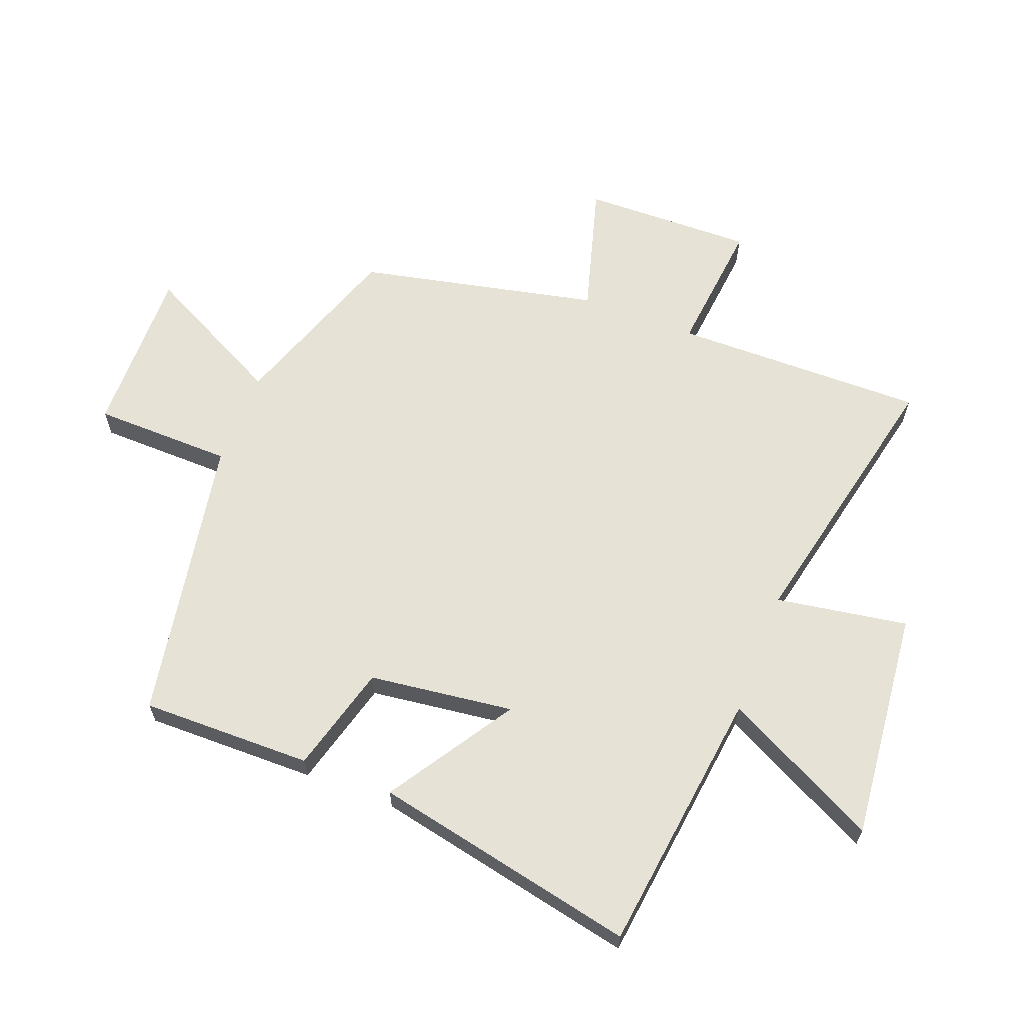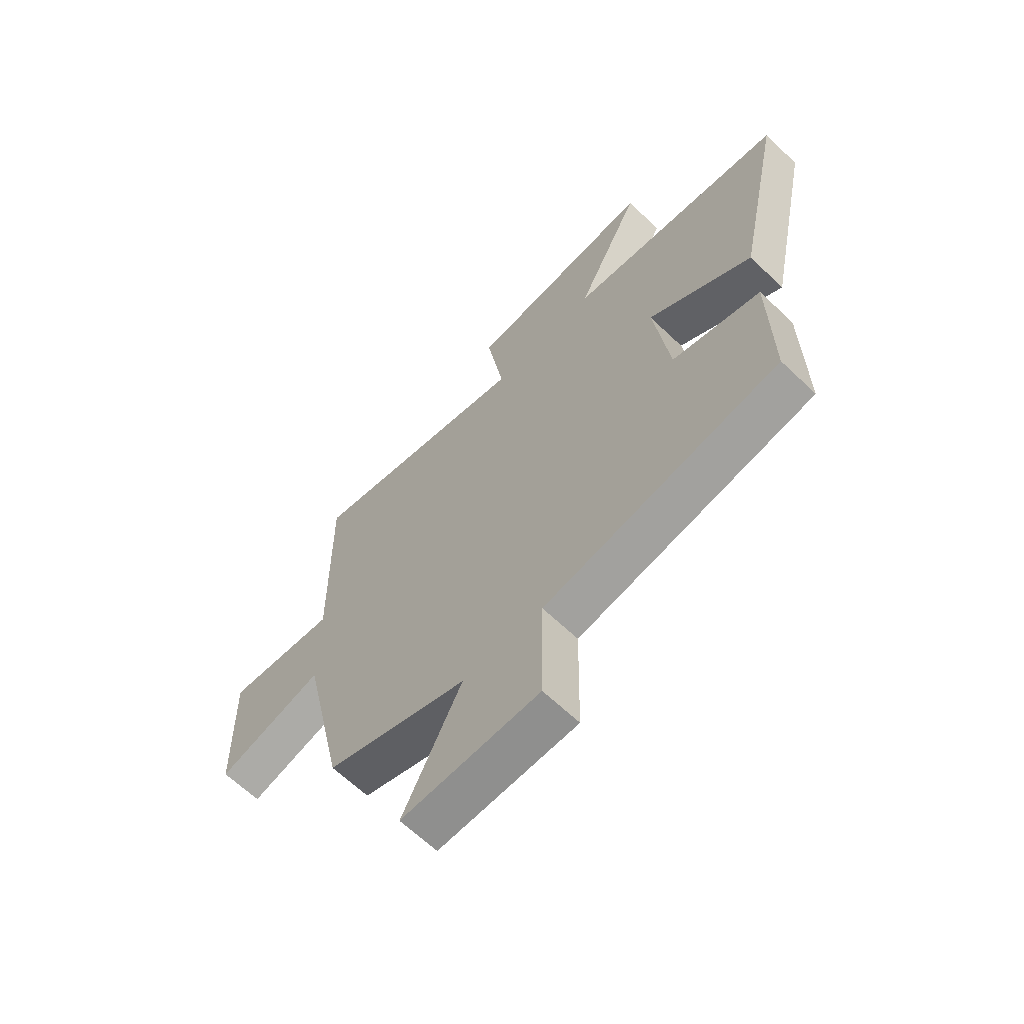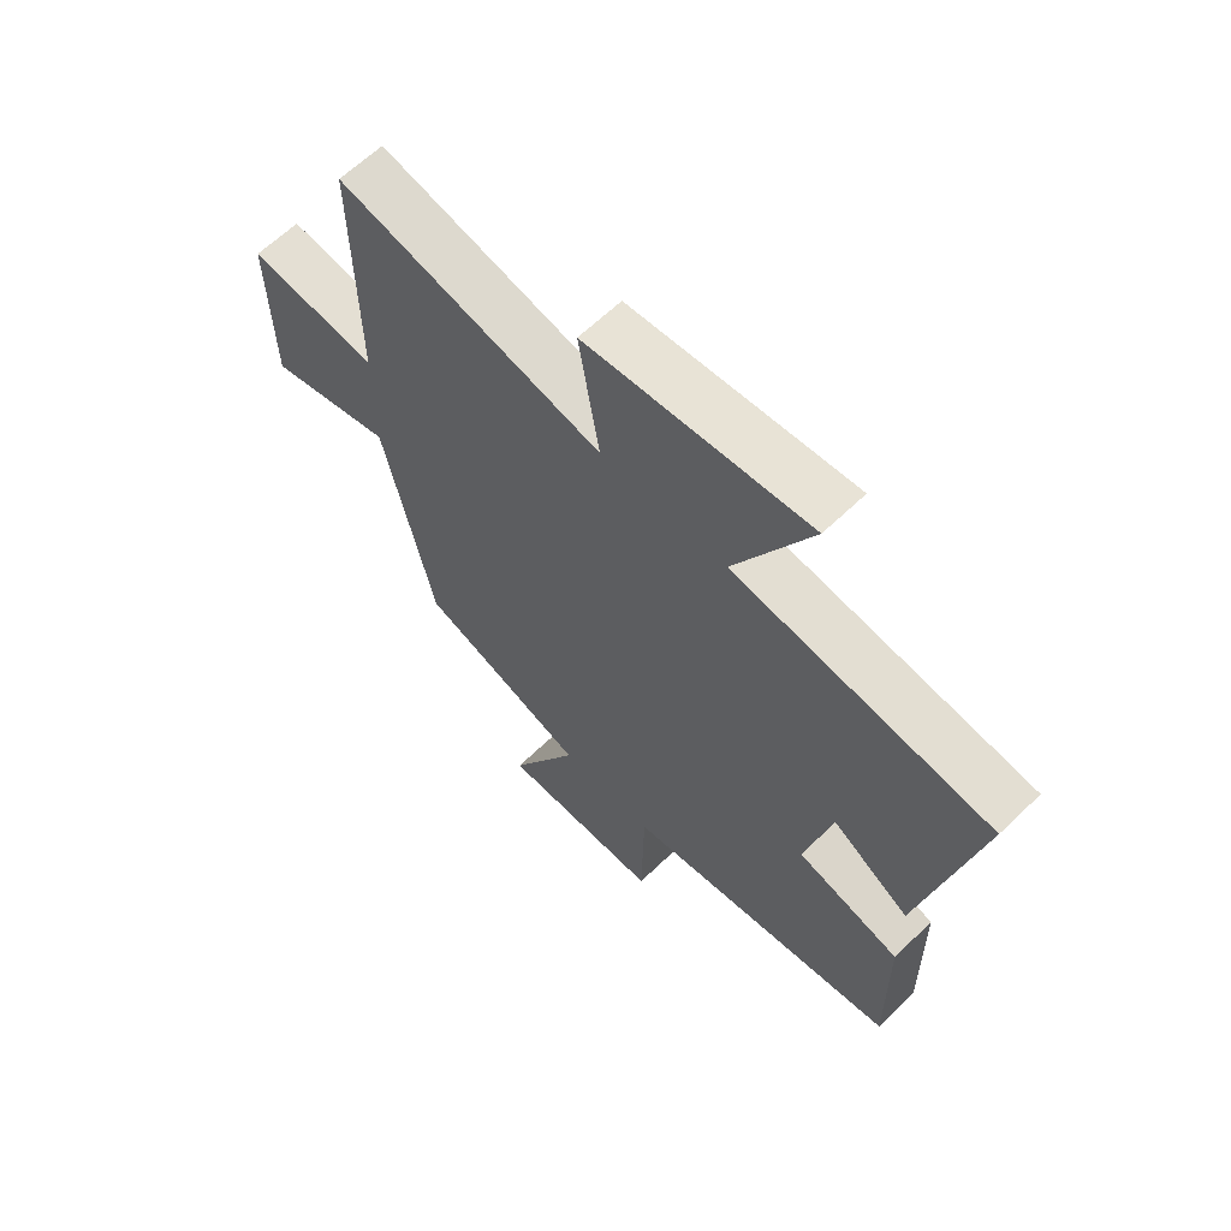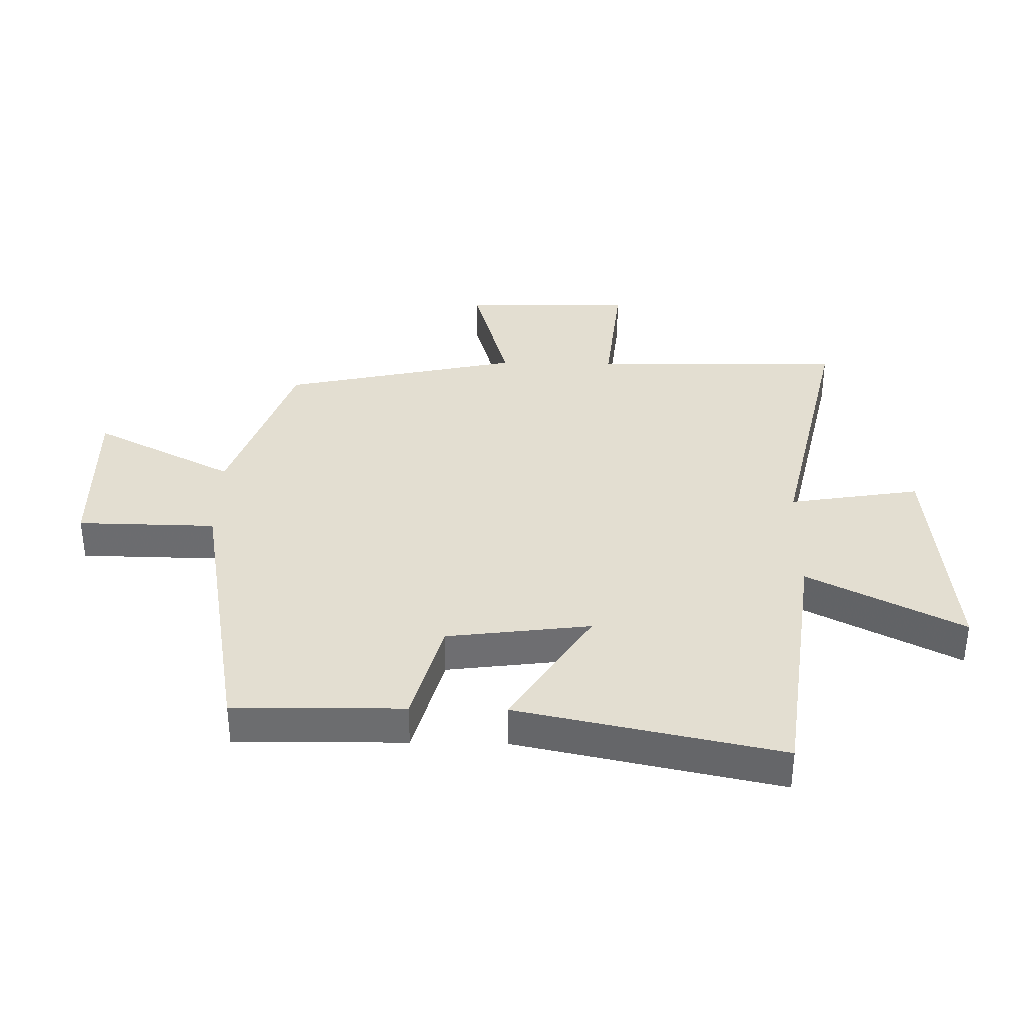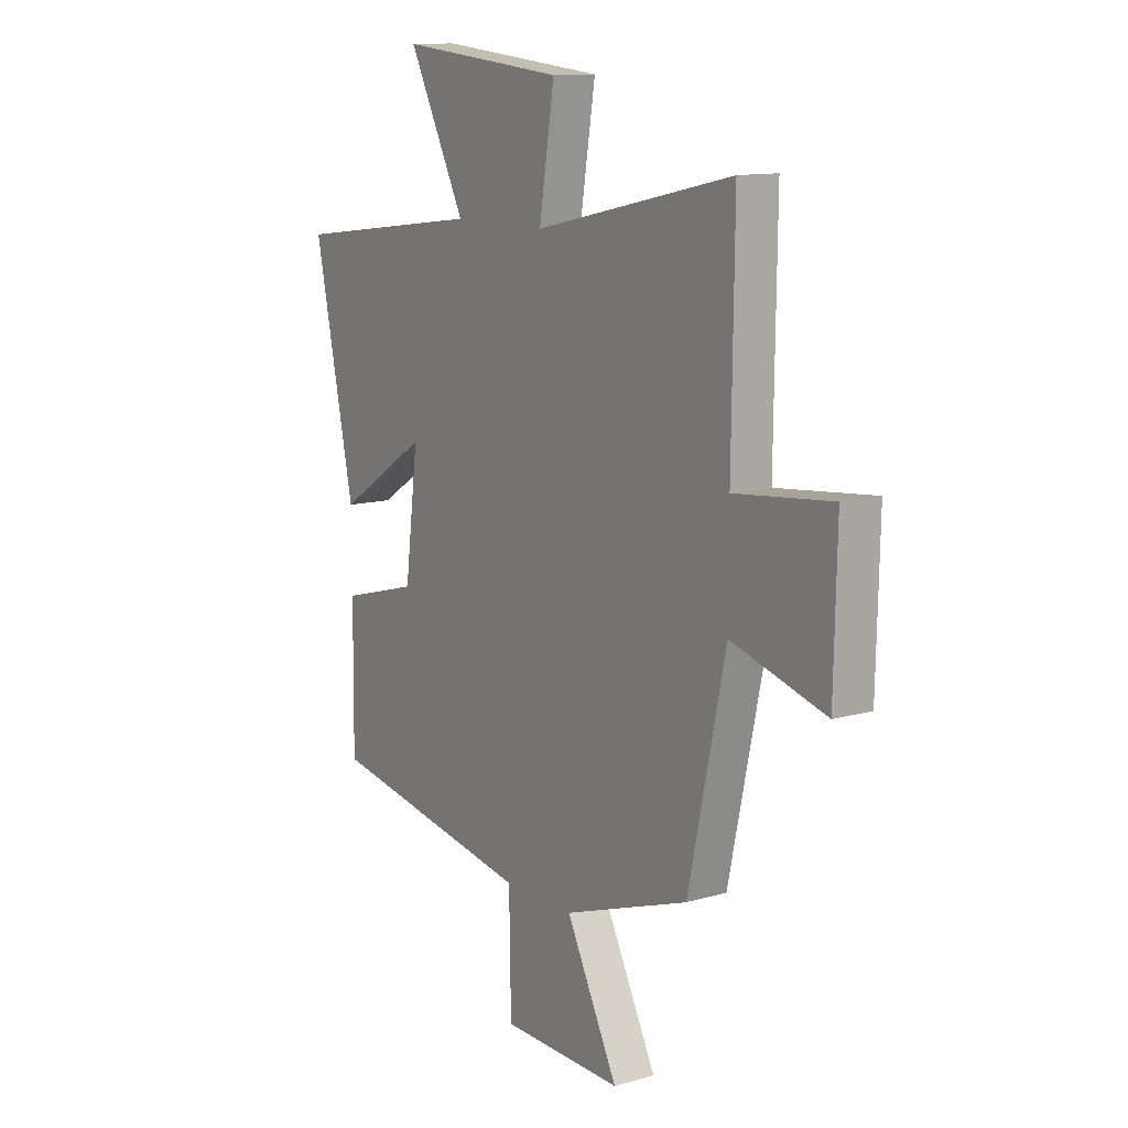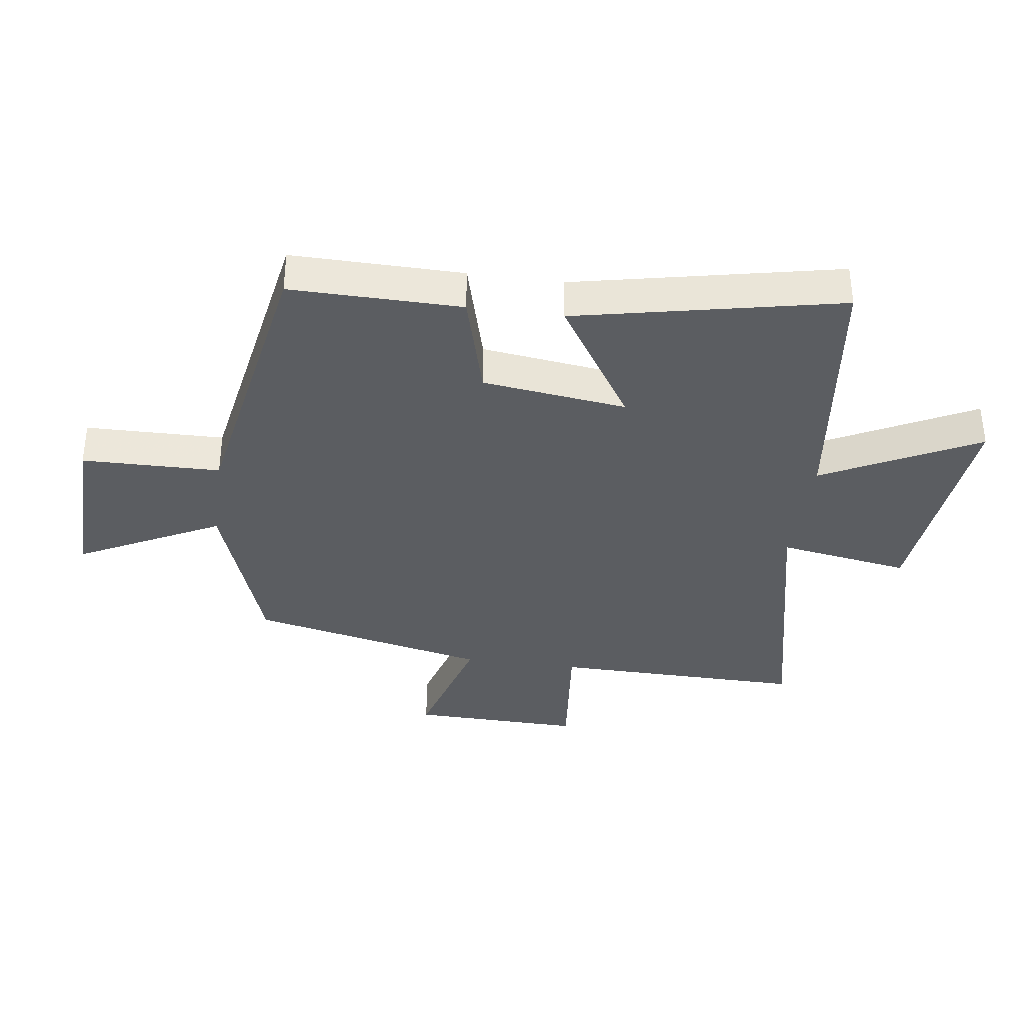
<metadata>
{"format":"obj","ext":"obj","renderer":"f3d","projection":"perspective","resolution":1024,"background":"white","views":[{"elev":63.6,"azim":-69.0,"up":"+Y"},{"elev":-64.5,"azim":-133.9,"up":"+Z"},{"elev":63.3,"azim":-134.2,"up":"+Z"},{"elev":36.0,"azim":-89.0,"up":"+Y"},{"elev":12.1,"azim":55.7,"up":"+Z"},{"elev":-36.1,"azim":-97.9,"up":"+Y"}]}
</metadata>
<code>
v -0.591 0.07 0.446
v -0.157 0.07 0.5
v -0.286 0.07 0.753
v 0.09 0.07 0.715
v 0.055 0.07 0.5
v 0.505 0.07 0.599
v 0.5 0.07 0.187
v 0.72 0.07 0.21
v 0.714 0.07 -0.07
v 0.5 0.07 -0.009
v 0.415 0.07 -0.4
v 0.129 0.07 -0.5
v 0.247 0.07 -0.731
v -0.029 0.07 -0.727
v -0.033 0.07 -0.5
v -0.503 0.07 -0.417
v -0.5 0.07 -0.138
v -0.324 0.07 -0.09
v -0.294 0.07 0.146
v -0.5 0.07 0.014
v -0.591 0 0.446
v -0.157 0 0.5
v -0.286 0 0.753
v 0.09 0 0.715
v 0.055 0 0.5
v 0.505 0 0.599
v 0.5 0 0.187
v 0.72 0 0.21
v 0.714 0 -0.07
v 0.5 0 -0.009
v 0.415 0 -0.4
v 0.129 0 -0.5
v 0.247 0 -0.731
v -0.029 0 -0.727
v -0.033 0 -0.5
v -0.503 0 -0.417
v -0.5 0 -0.138
v -0.324 0 -0.09
v -0.294 0 0.146
v -0.5 0 0.014
f 19 20 1 2
f 18 19 2
f 15 16 17 18
f 15 18 2
f 12 13 14 15
f 10 11 12 15
f 10 15 2
f 7 8 9 10
f 7 10 2
f 5 6 7
f 5 7 2
f 2 3 4 5
f 22 21 40 39
f 22 39 38
f 38 37 36 35
f 22 38 35
f 35 34 33 32
f 35 32 31 30
f 22 35 30
f 30 29 28 27
f 22 30 27
f 27 26 25
f 22 27 25
f 25 24 23 22
f 1 21 22 2
f 2 22 23 3
f 3 23 24 4
f 4 24 25 5
f 5 25 26 6
f 6 26 27 7
f 7 27 28 8
f 8 28 29 9
f 9 29 30 10
f 10 30 31 11
f 11 31 32 12
f 12 32 33 13
f 13 33 34 14
f 14 34 35 15
f 15 35 36 16
f 16 36 37 17
f 17 37 38 18
f 18 38 39 19
f 19 39 40 20
f 20 40 21 1

</code>
